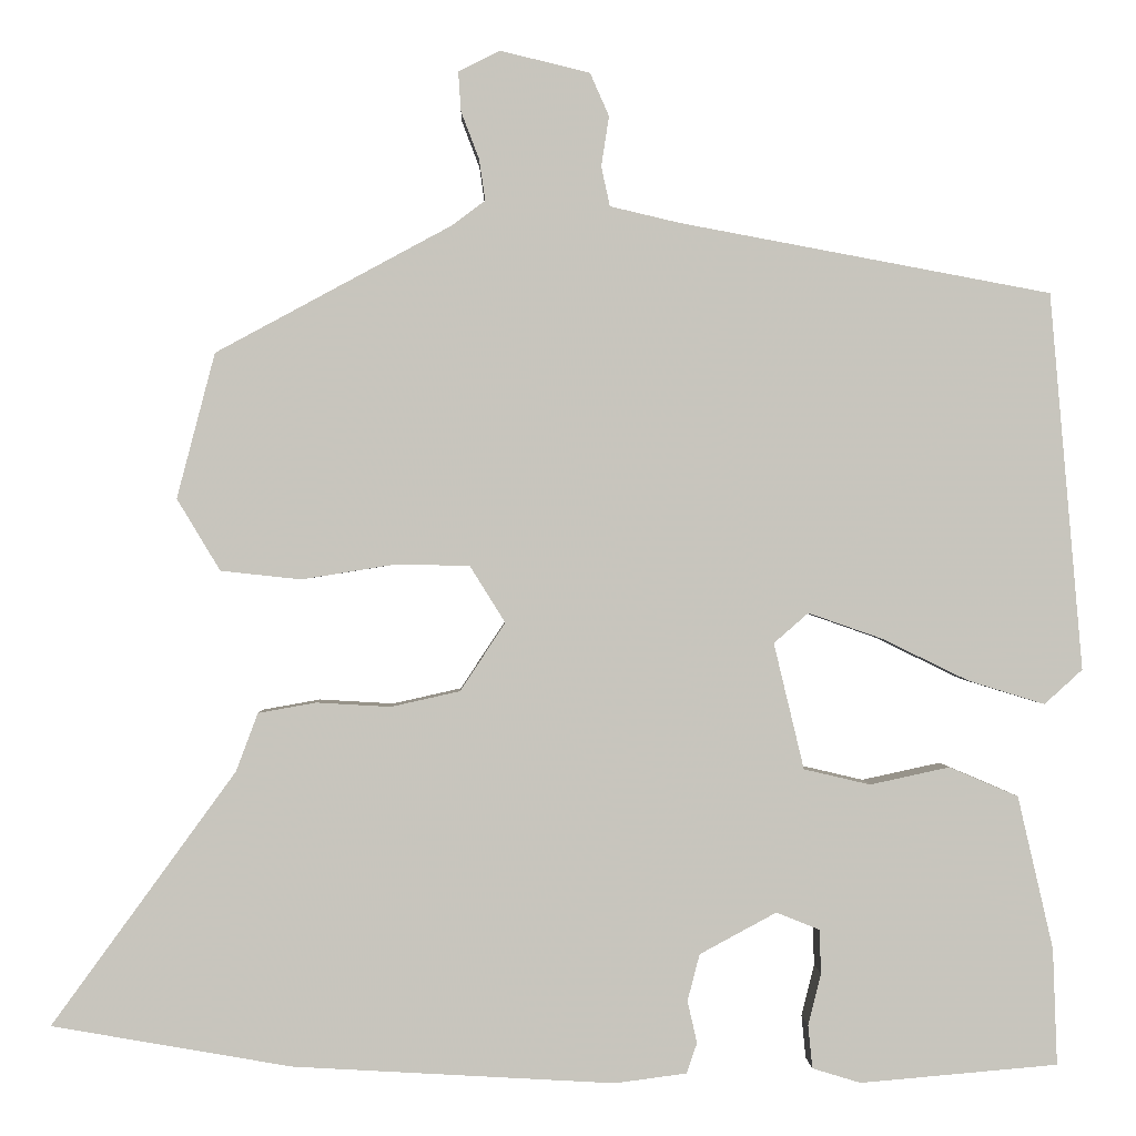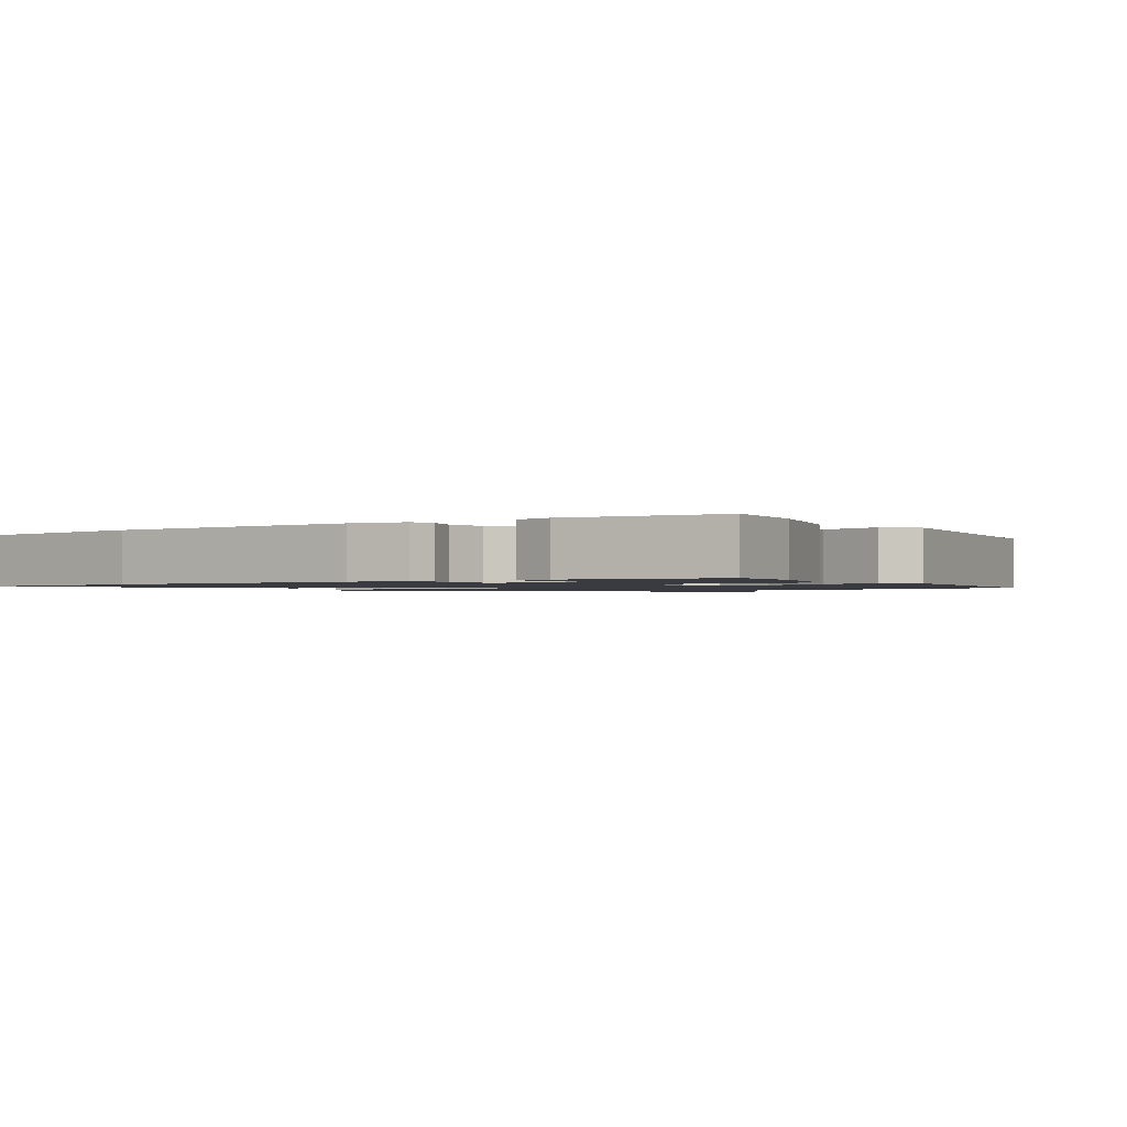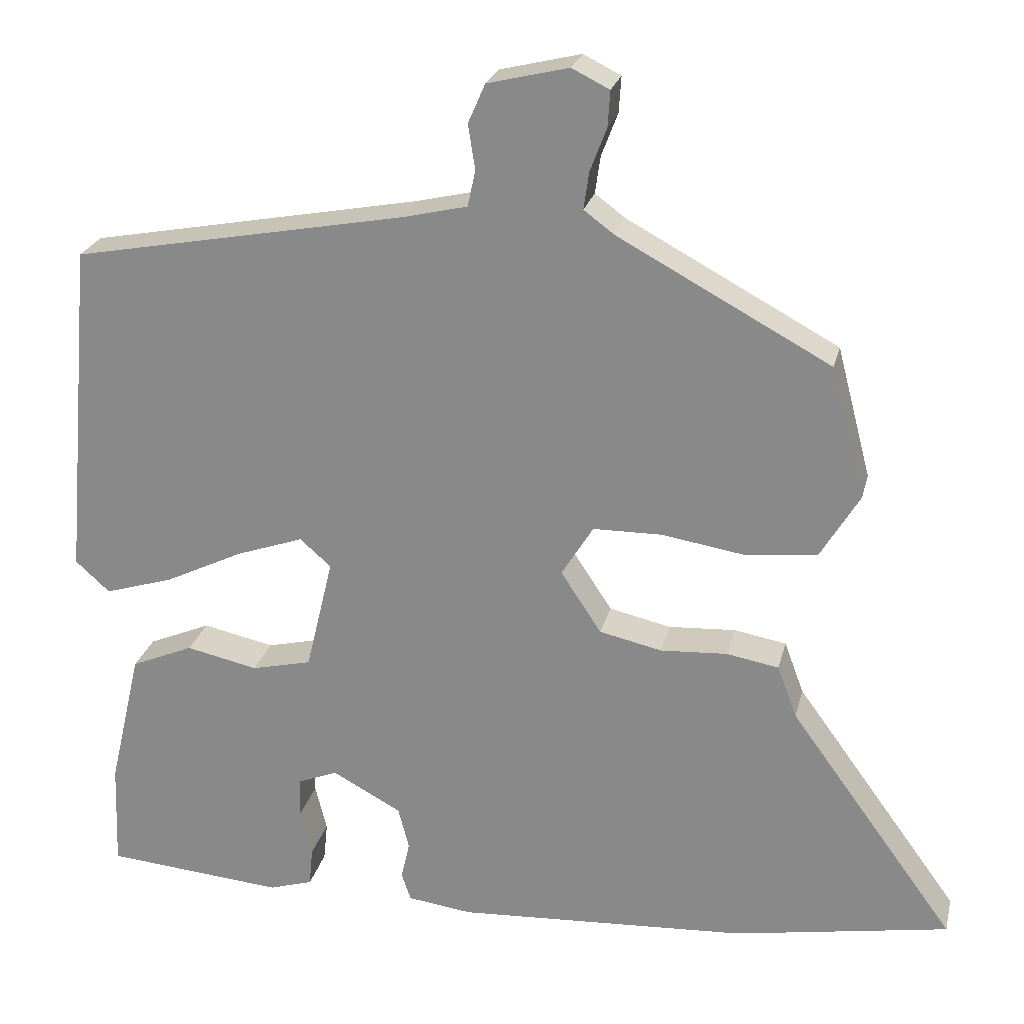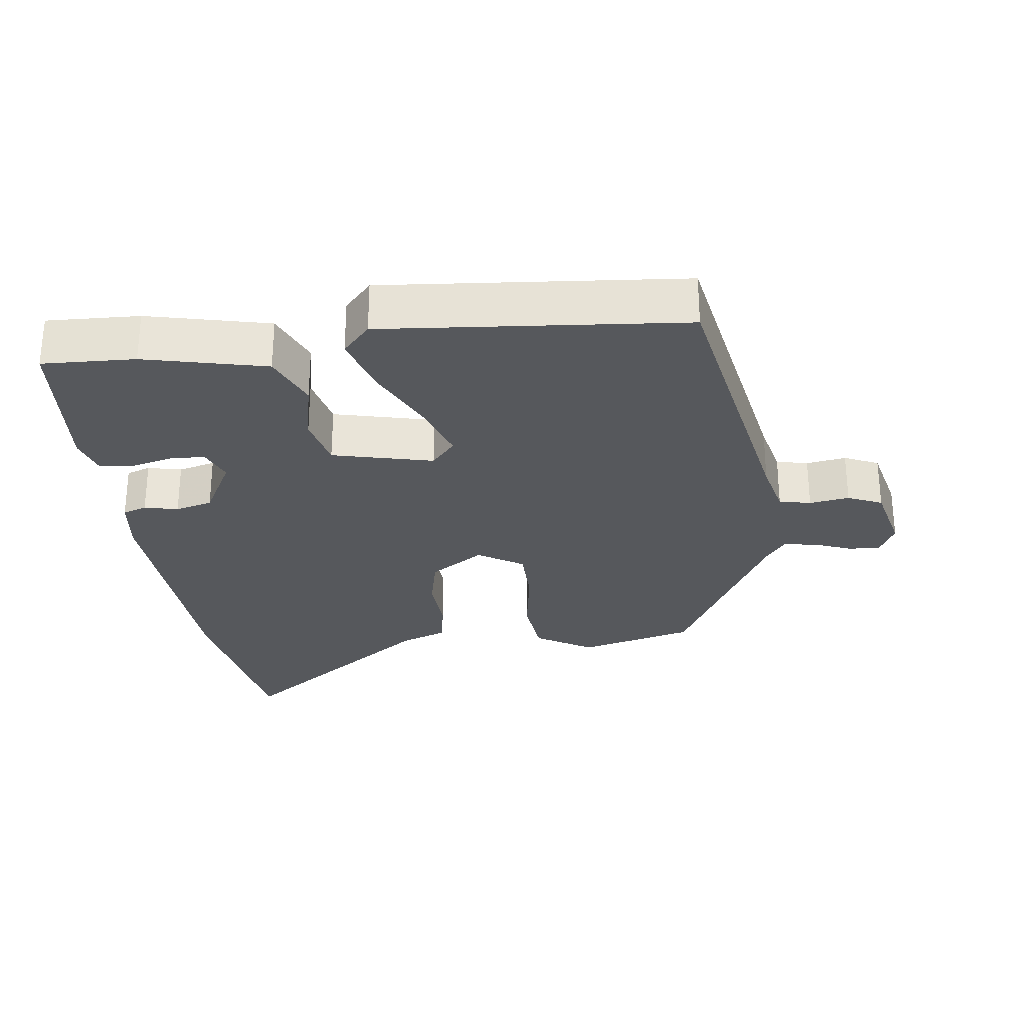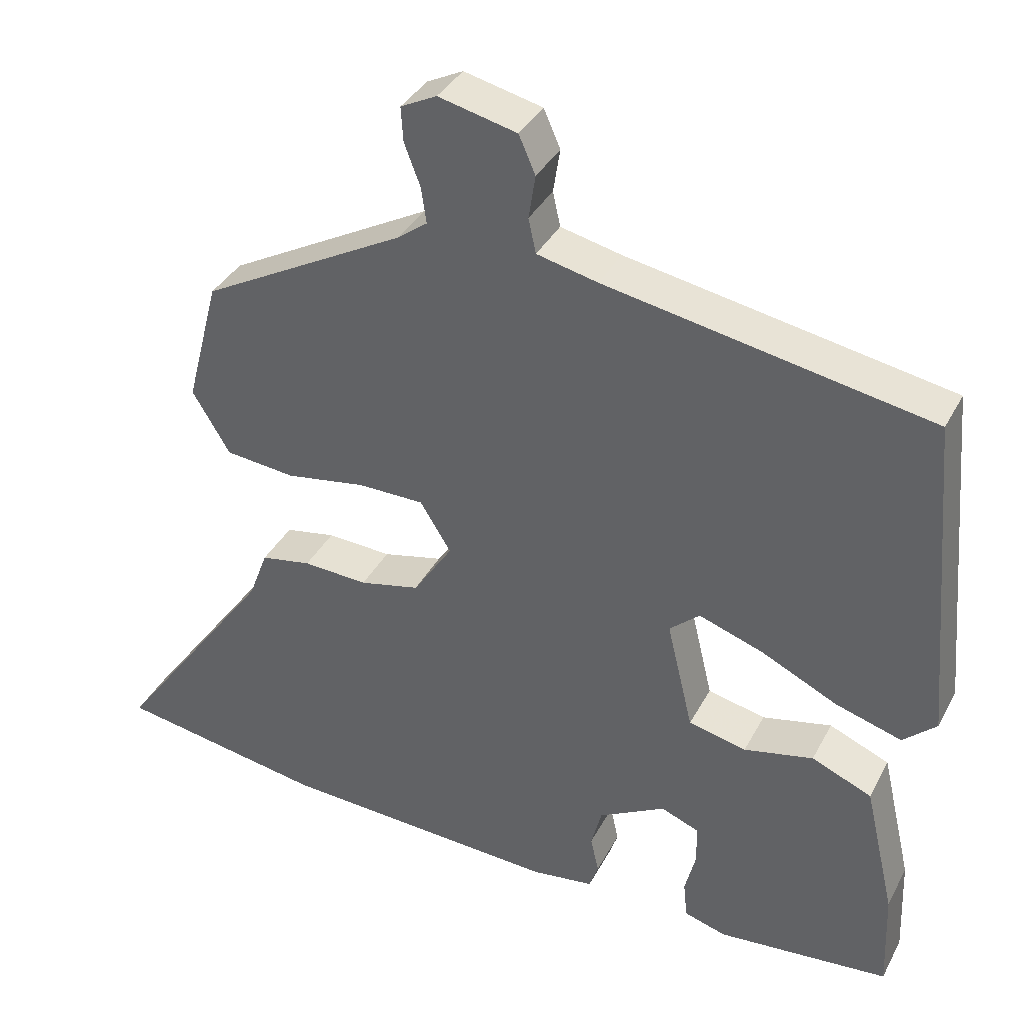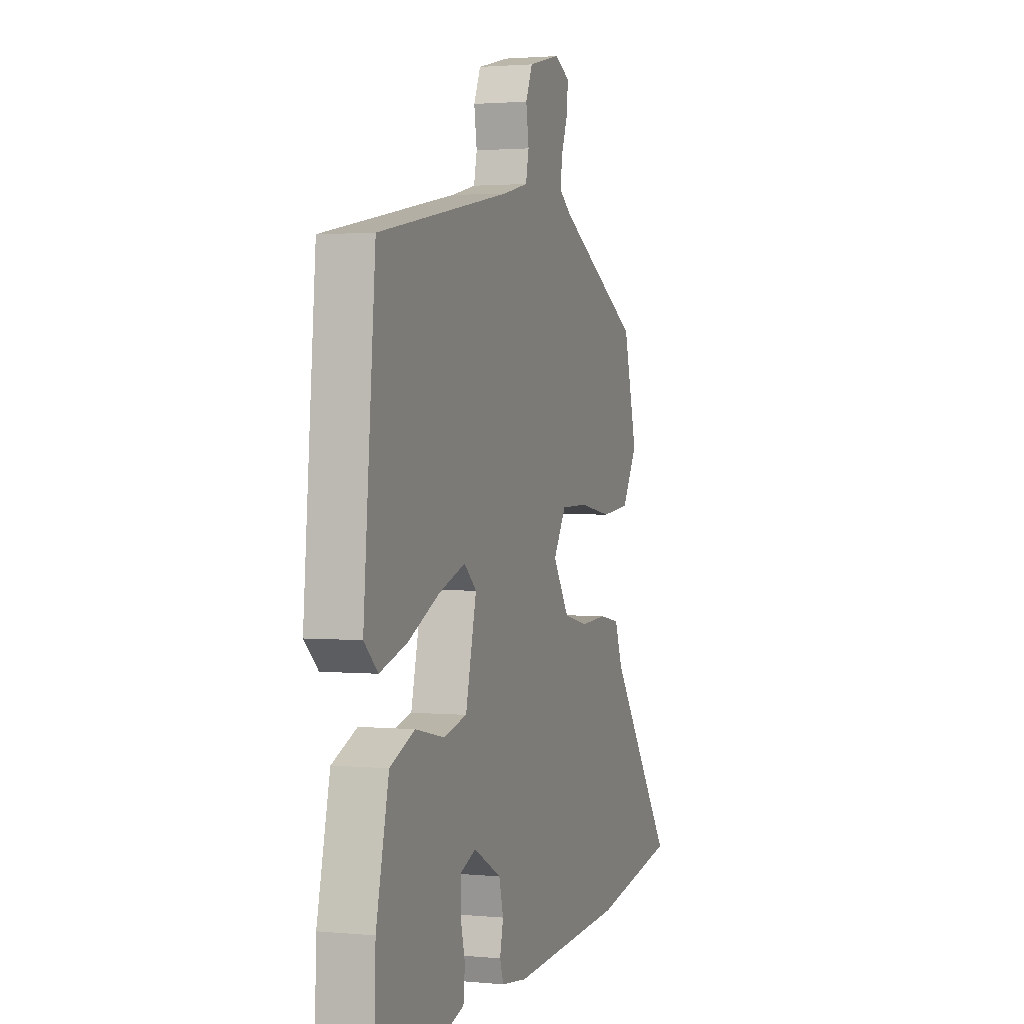
<metadata>
{"format":"obj","ext":"obj","renderer":"f3d","projection":"perspective","resolution":1024,"background":"white","views":[{"elev":0.3,"azim":178.5,"up":"+Z"},{"elev":-1.4,"azim":-149.2,"up":"+Y"},{"elev":23.9,"azim":13.1,"up":"+Z"},{"elev":-28.2,"azim":-82.9,"up":"+Y"},{"elev":36.6,"azim":-155.0,"up":"+Z"},{"elev":1.9,"azim":-71.2,"up":"+Z"}]}
</metadata>
<code>
v 0.489 0.07 0.306
v 0.533 0.07 0.138
v 0.483 0.07 0.055
v 0.39 0.07 0.045
v 0.284 0.07 0.062
v 0.196 0.07 0.061
v 0.155 0.07 -0.005
v 0.207 0.07 -0.084
v 0.287 0.07 -0.102
v 0.373 0.07 -0.097
v 0.44 0.07 -0.109
v 0.465 0.07 -0.176
v 0.678 0.07 -0.469
v 0.401 0.07 -0.517
v 0.028 0.07 -0.538
v -0.055 0.07 -0.527
v -0.067 0.07 -0.492
v -0.056 0.07 -0.443
v -0.07 0.07 -0.389
v -0.159 0.07 -0.341
v -0.209 0.07 -0.361
v -0.211 0.07 -0.412
v -0.196 0.07 -0.472
v -0.201 0.07 -0.522
v -0.257 0.07 -0.539
v -0.486 0.07 -0.519
v -0.481 0.07 -0.384
v -0.44 0.07 -0.207
v -0.36 0.07 -0.173
v -0.268 0.07 -0.193
v -0.191 0.07 -0.175
v -0.156 0.07 -0.029
v -0.196 0.07 0.006
v -0.282 0.07 -0.024
v -0.383 0.07 -0.073
v -0.471 0.07 -0.1
v -0.515 0.07 -0.06
v -0.477 0.07 0.377
v -0.047 0.07 0.457
v 0.034 0.07 0.476
v 0.044 0.07 0.522
v 0.035 0.07 0.58
v 0.057 0.07 0.63
v 0.161 0.07 0.655
v 0.209 0.07 0.631
v 0.206 0.07 0.585
v 0.185 0.07 0.53
v 0.178 0.07 0.482
v 0.217 0.07 0.453
v 0.489 0 0.306
v 0.533 0 0.138
v 0.483 0 0.055
v 0.39 0 0.045
v 0.284 0 0.062
v 0.196 0 0.061
v 0.155 0 -0.005
v 0.207 0 -0.084
v 0.287 0 -0.102
v 0.373 0 -0.097
v 0.44 0 -0.109
v 0.465 0 -0.176
v 0.678 0 -0.469
v 0.401 0 -0.517
v 0.028 0 -0.538
v -0.055 0 -0.527
v -0.067 0 -0.492
v -0.056 0 -0.443
v -0.07 0 -0.389
v -0.159 0 -0.341
v -0.209 0 -0.361
v -0.211 0 -0.412
v -0.196 0 -0.472
v -0.201 0 -0.522
v -0.257 0 -0.539
v -0.486 0 -0.519
v -0.481 0 -0.384
v -0.44 0 -0.207
v -0.36 0 -0.173
v -0.268 0 -0.193
v -0.191 0 -0.175
v -0.156 0 -0.029
v -0.196 0 0.006
v -0.282 0 -0.024
v -0.383 0 -0.073
v -0.471 0 -0.1
v -0.515 0 -0.06
v -0.477 0 0.377
v -0.047 0 0.457
v 0.034 0 0.476
v 0.044 0 0.522
v 0.035 0 0.58
v 0.057 0 0.63
v 0.161 0 0.655
v 0.209 0 0.631
v 0.206 0 0.585
v 0.185 0 0.53
v 0.178 0 0.482
v 0.217 0 0.453
f 44 45 46 47
f 44 47 48
f 41 42 43 44
f 40 41 44 48
f 39 40 48 49
f 34 35 36 37
f 33 34 37 38
f 32 33 38 39
f 27 28 29 30
f 27 30 31
f 26 27 31
f 25 26 31
f 22 23 24 25
f 21 22 25
f 21 25 31 32
f 15 16 17 18
f 15 18 19
f 12 13 14 15
f 12 15 19
f 9 10 11 12
f 8 9 12 19
f 7 8 19 20
f 2 3 4 5
f 2 5 6
f 1 2 6
f 49 1 6
f 21 32 39 49
f 20 21 49
f 6 7 20 49
f 96 95 94 93
f 97 96 93
f 93 92 91 90
f 97 93 90 89
f 98 97 89 88
f 86 85 84 83
f 87 86 83 82
f 88 87 82 81
f 79 78 77 76
f 80 79 76
f 80 76 75
f 80 75 74
f 74 73 72 71
f 74 71 70
f 81 80 74 70
f 67 66 65 64
f 68 67 64
f 64 63 62 61
f 68 64 61
f 61 60 59 58
f 68 61 58 57
f 69 68 57 56
f 54 53 52 51
f 55 54 51
f 55 51 50
f 55 50 98
f 98 88 81 70
f 98 70 69
f 98 69 56 55
f 1 50 51 2
f 2 51 52 3
f 3 52 53 4
f 4 53 54 5
f 5 54 55 6
f 6 55 56 7
f 7 56 57 8
f 8 57 58 9
f 9 58 59 10
f 10 59 60 11
f 11 60 61 12
f 12 61 62 13
f 13 62 63 14
f 14 63 64 15
f 15 64 65 16
f 16 65 66 17
f 17 66 67 18
f 18 67 68 19
f 19 68 69 20
f 20 69 70 21
f 21 70 71 22
f 22 71 72 23
f 23 72 73 24
f 24 73 74 25
f 25 74 75 26
f 26 75 76 27
f 27 76 77 28
f 28 77 78 29
f 29 78 79 30
f 30 79 80 31
f 31 80 81 32
f 32 81 82 33
f 33 82 83 34
f 34 83 84 35
f 35 84 85 36
f 36 85 86 37
f 37 86 87 38
f 38 87 88 39
f 39 88 89 40
f 40 89 90 41
f 41 90 91 42
f 42 91 92 43
f 43 92 93 44
f 44 93 94 45
f 45 94 95 46
f 46 95 96 47
f 47 96 97 48
f 48 97 98 49
f 49 98 50 1

</code>
